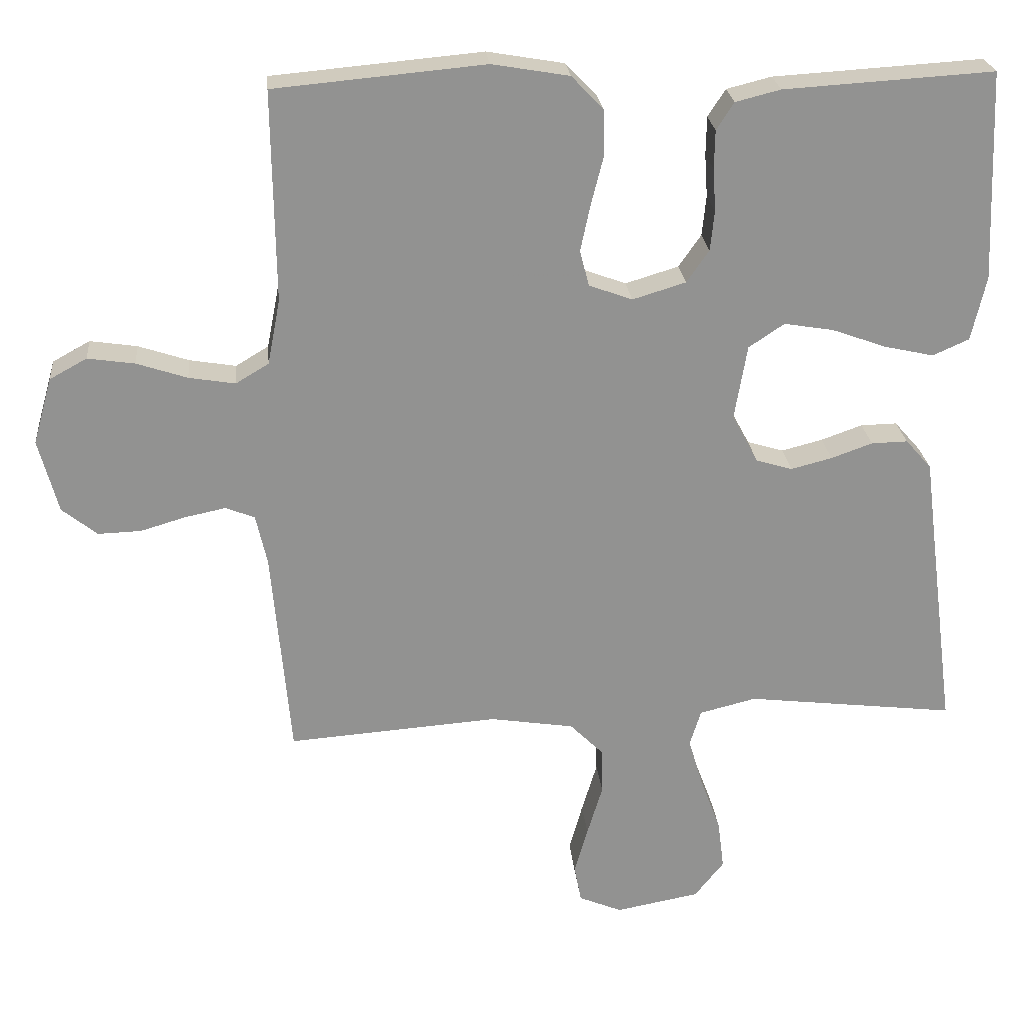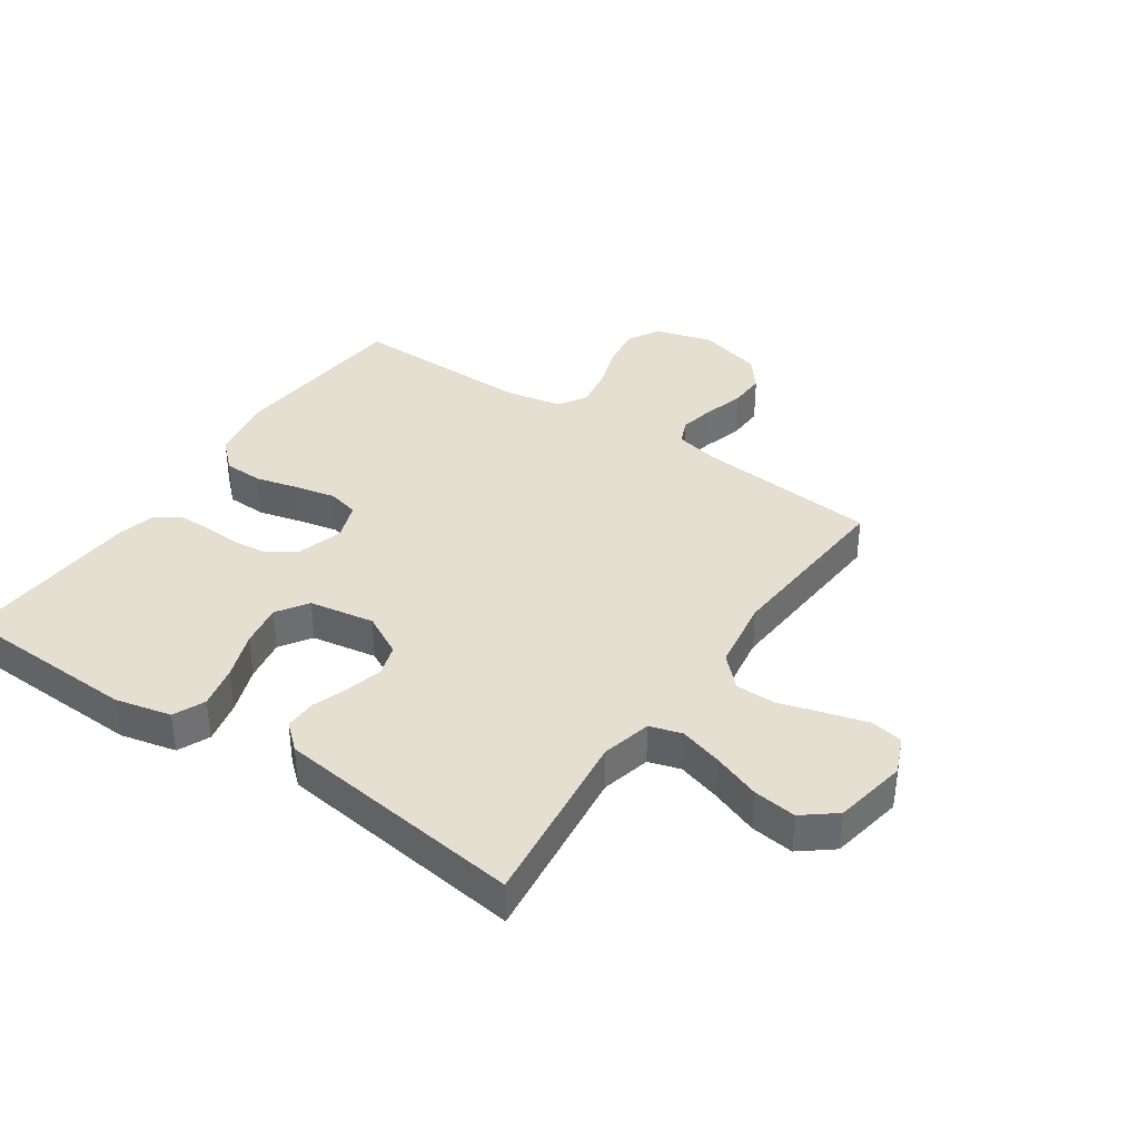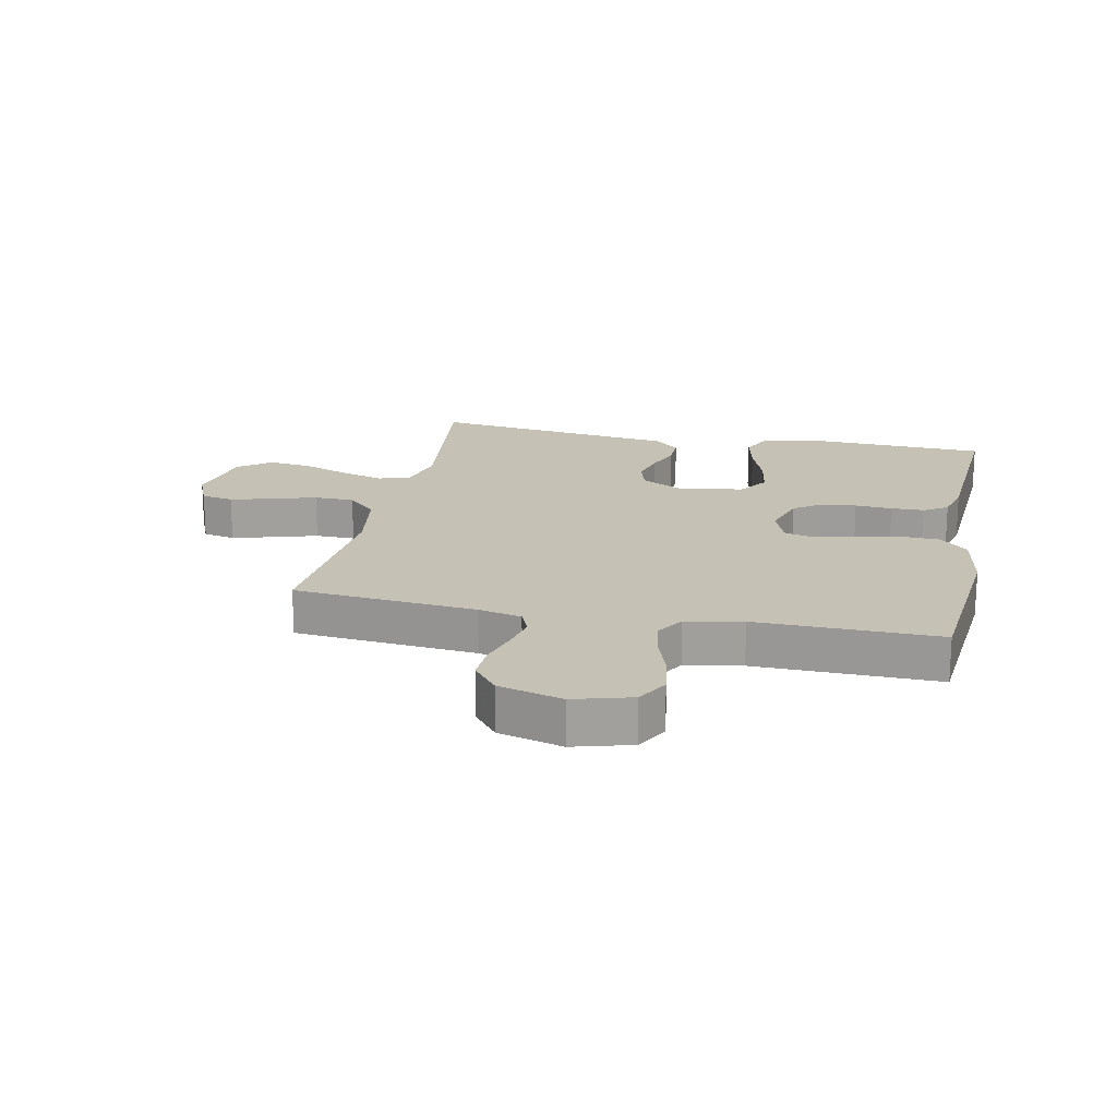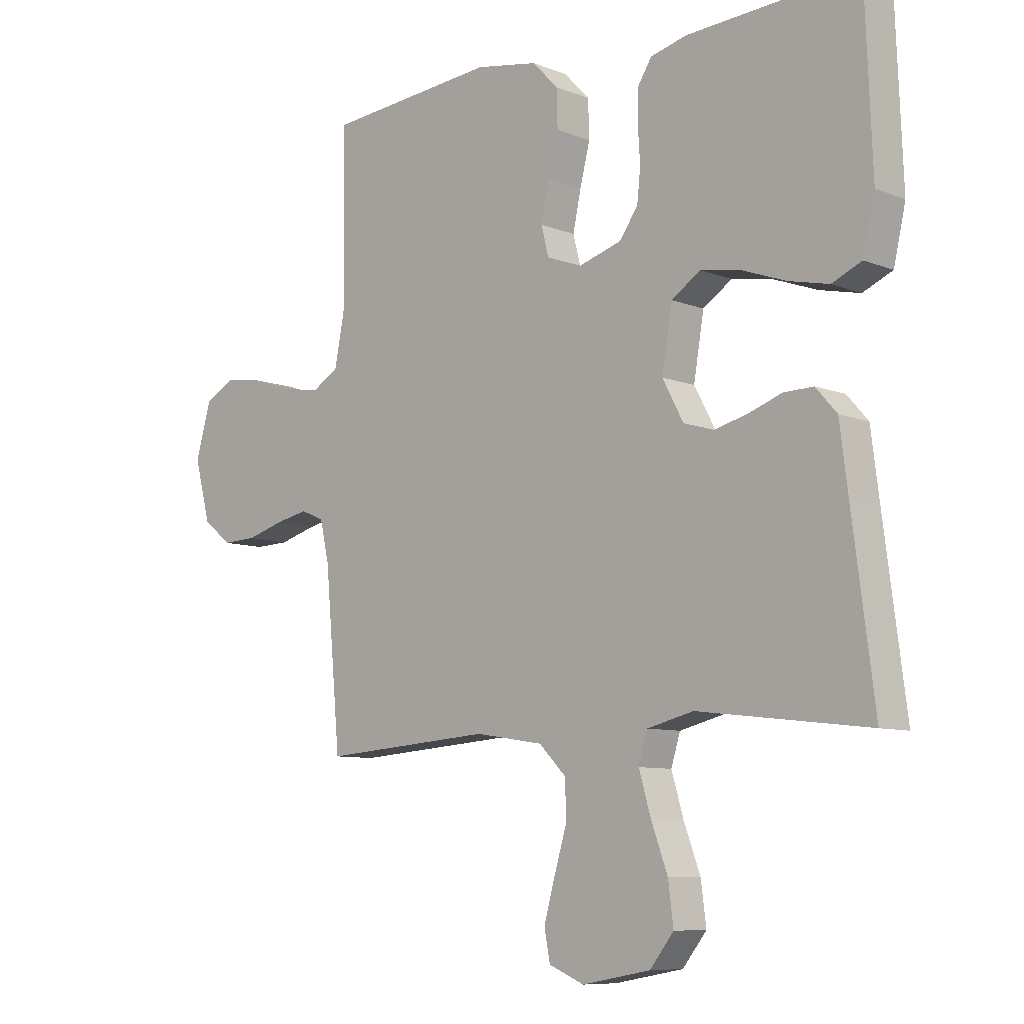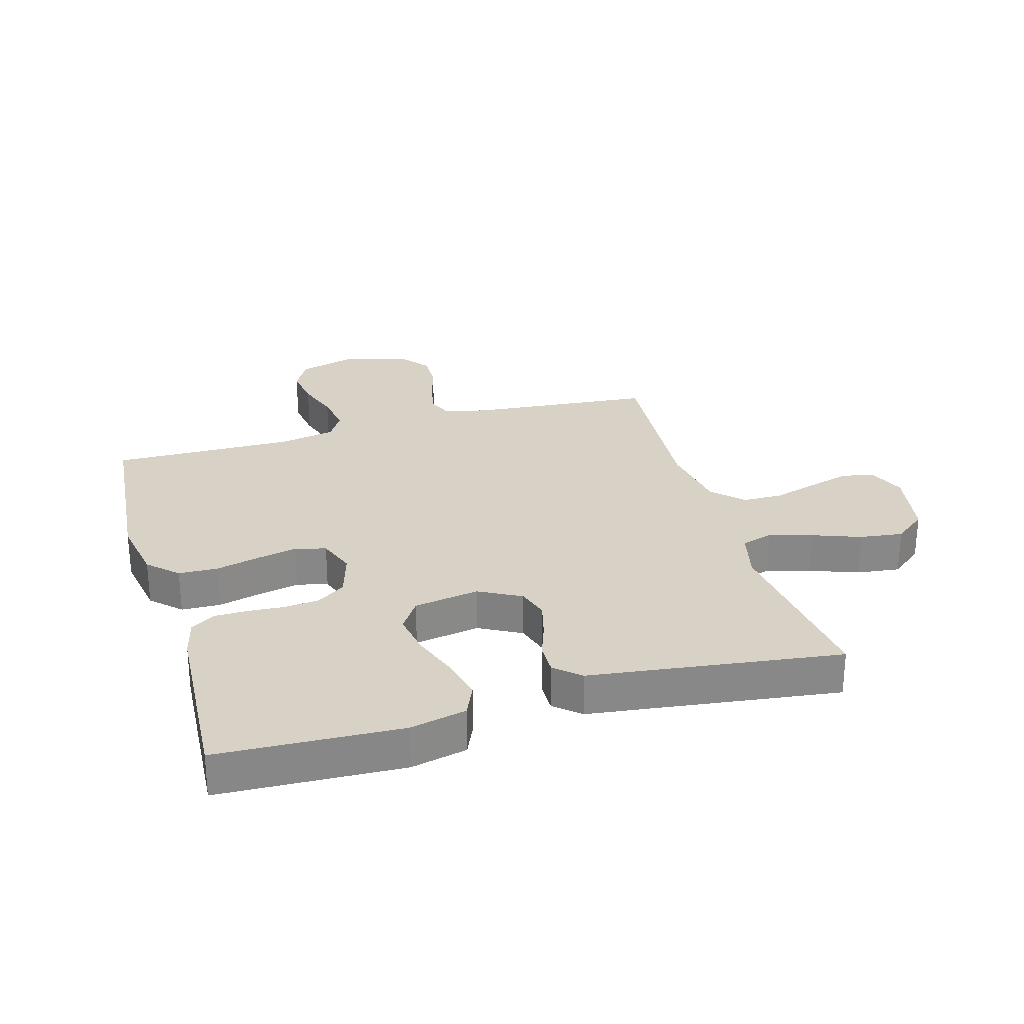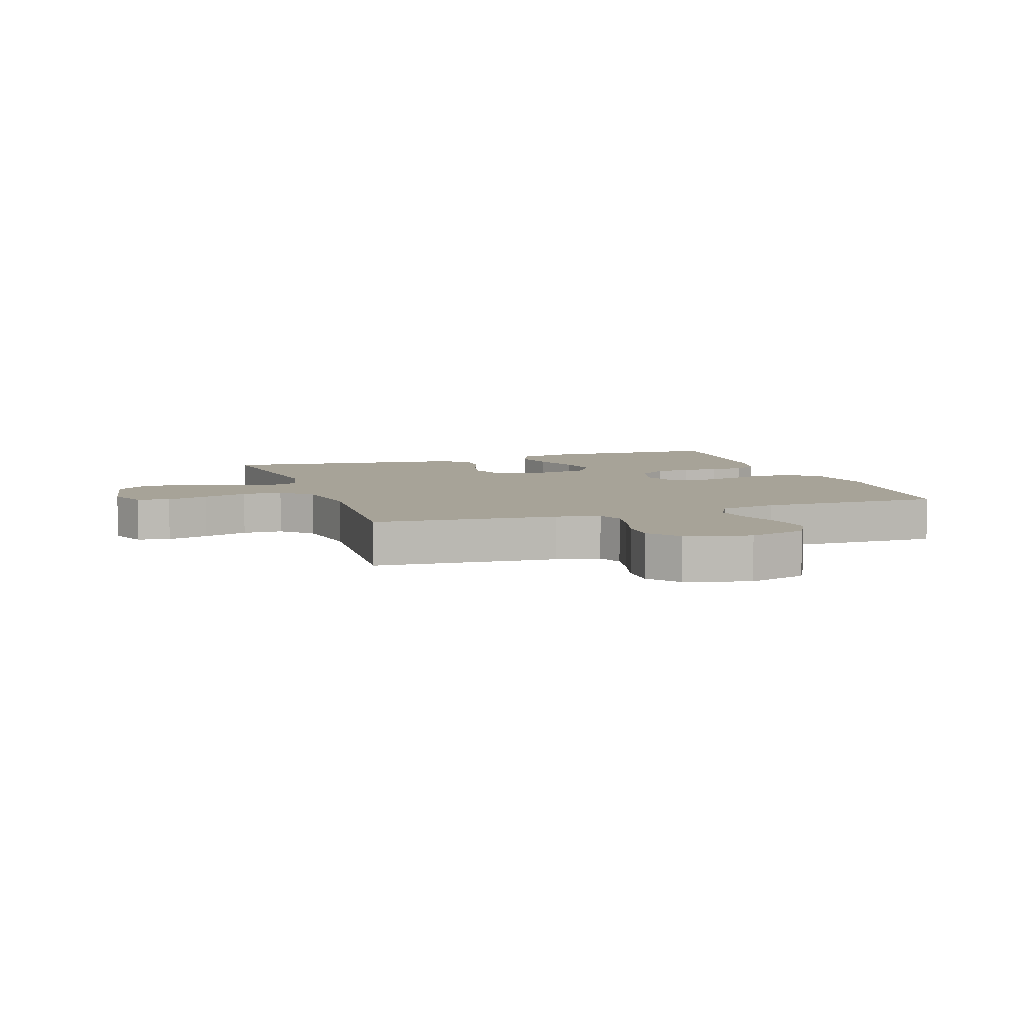
<metadata>
{"format":"obj","ext":"obj","renderer":"f3d","projection":"perspective","resolution":1024,"background":"white","views":[{"elev":24.2,"azim":-5.5,"up":"+Z"},{"elev":37.3,"azim":124.2,"up":"+Y"},{"elev":18.7,"azim":-78.2,"up":"+Y"},{"elev":-8.5,"azim":43.1,"up":"+Z"},{"elev":27.6,"azim":73.9,"up":"+Y"},{"elev":6.8,"azim":-109.0,"up":"+Y"}]}
</metadata>
<code>
v -0.5 0.07 -0.5
v -0.527 0.07 -0.2
v -0.543 0.07 -0.129
v -0.584 0.07 -0.112
v -0.642 0.07 -0.124
v -0.707 0.07 -0.143
v -0.768 0.07 -0.145
v -0.818 0.07 -0.105
v -0.846 0.07 0
v -0.819 0.07 0.095
v -0.766 0.07 0.124
v -0.699 0.07 0.114
v -0.627 0.07 0.09
v -0.561 0.07 0.079
v -0.514 0.07 0.107
v -0.496 0.07 0.2
v -0.5 0.07 0.5
v -0.2 0.07 0.527
v -0.09 0.07 0.508
v -0.045 0.07 0.461
v -0.043 0.07 0.396
v -0.061 0.07 0.325
v -0.075 0.07 0.259
v -0.062 0.07 0.208
v 0 0.07 0.185
v 0.076 0.07 0.208
v 0.108 0.07 0.254
v 0.114 0.07 0.311
v 0.11 0.07 0.372
v 0.111 0.07 0.427
v 0.136 0.07 0.466
v 0.2 0.07 0.482
v 0.5 0.07 0.5
v 0.512 0.07 0.2
v 0.491 0.07 0.108
v 0.439 0.07 0.085
v 0.368 0.07 0.101
v 0.291 0.07 0.129
v 0.22 0.07 0.141
v 0.169 0.07 0.107
v 0.151 0.07 0
v 0.188 0.07 -0.069
v 0.24 0.07 -0.085
v 0.299 0.07 -0.07
v 0.358 0.07 -0.049
v 0.41 0.07 -0.048
v 0.447 0.07 -0.09
v 0.461 0.07 -0.2
v 0.5 0.07 -0.5
v 0.2 0.07 -0.464
v 0.119 0.07 -0.484
v 0.103 0.07 -0.536
v 0.124 0.07 -0.607
v 0.153 0.07 -0.685
v 0.162 0.07 -0.756
v 0.12 0.07 -0.809
v 0 0.07 -0.831
v -0.062 0.07 -0.805
v -0.072 0.07 -0.752
v -0.053 0.07 -0.684
v -0.031 0.07 -0.611
v -0.032 0.07 -0.545
v -0.08 0.07 -0.497
v -0.2 0.07 -0.478
v -0.5 0 -0.5
v -0.527 0 -0.2
v -0.543 0 -0.129
v -0.584 0 -0.112
v -0.642 0 -0.124
v -0.707 0 -0.143
v -0.768 0 -0.145
v -0.818 0 -0.105
v -0.846 0 0
v -0.819 0 0.095
v -0.766 0 0.124
v -0.699 0 0.114
v -0.627 0 0.09
v -0.561 0 0.079
v -0.514 0 0.107
v -0.496 0 0.2
v -0.5 0 0.5
v -0.2 0 0.527
v -0.09 0 0.508
v -0.045 0 0.461
v -0.043 0 0.396
v -0.061 0 0.325
v -0.075 0 0.259
v -0.062 0 0.208
v 0 0 0.185
v 0.076 0 0.208
v 0.108 0 0.254
v 0.114 0 0.311
v 0.11 0 0.372
v 0.111 0 0.427
v 0.136 0 0.466
v 0.2 0 0.482
v 0.5 0 0.5
v 0.512 0 0.2
v 0.491 0 0.108
v 0.439 0 0.085
v 0.368 0 0.101
v 0.291 0 0.129
v 0.22 0 0.141
v 0.169 0 0.107
v 0.151 0 0
v 0.188 0 -0.069
v 0.24 0 -0.085
v 0.299 0 -0.07
v 0.358 0 -0.049
v 0.41 0 -0.048
v 0.447 0 -0.09
v 0.461 0 -0.2
v 0.5 0 -0.5
v 0.2 0 -0.464
v 0.119 0 -0.484
v 0.103 0 -0.536
v 0.124 0 -0.607
v 0.153 0 -0.685
v 0.162 0 -0.756
v 0.12 0 -0.809
v 0 0 -0.831
v -0.062 0 -0.805
v -0.072 0 -0.752
v -0.053 0 -0.684
v -0.031 0 -0.611
v -0.032 0 -0.545
v -0.08 0 -0.497
v -0.2 0 -0.478
f 58 59 60 61
f 56 57 58 61
f 56 61 62
f 53 54 55 56
f 52 53 56 62
f 51 52 62 63
f 48 49 50
f 44 45 46 47
f 43 44 47 48
f 42 43 48 50
f 35 36 37 38
f 35 38 39
f 34 35 39
f 33 34 39
f 32 33 39 40
f 28 29 30 31
f 27 28 31 32
f 19 20 21 22
f 19 22 23
f 16 17 18 19
f 15 16 19 23
f 14 15 23 24
f 10 11 12 13
f 10 13 14
f 9 10 14
f 5 6 7 8
f 4 5 8 9
f 3 4 9 14
f 64 1 2
f 41 42 50 51
f 41 51 63 64
f 27 32 40 41
f 26 27 41 64
f 3 14 24 25
f 25 26 64
f 2 3 25 64
f 125 124 123 122
f 125 122 121 120
f 126 125 120
f 120 119 118 117
f 126 120 117 116
f 127 126 116 115
f 114 113 112
f 111 110 109 108
f 112 111 108 107
f 114 112 107 106
f 102 101 100 99
f 103 102 99
f 103 99 98
f 103 98 97
f 104 103 97 96
f 95 94 93 92
f 96 95 92 91
f 86 85 84 83
f 87 86 83
f 83 82 81 80
f 87 83 80 79
f 88 87 79 78
f 77 76 75 74
f 78 77 74
f 78 74 73
f 72 71 70 69
f 73 72 69 68
f 78 73 68 67
f 66 65 128
f 115 114 106 105
f 128 127 115 105
f 105 104 96 91
f 128 105 91 90
f 89 88 78 67
f 128 90 89
f 128 89 67 66
f 1 65 66 2
f 2 66 67 3
f 3 67 68 4
f 4 68 69 5
f 5 69 70 6
f 6 70 71 7
f 7 71 72 8
f 8 72 73 9
f 9 73 74 10
f 10 74 75 11
f 11 75 76 12
f 12 76 77 13
f 13 77 78 14
f 14 78 79 15
f 15 79 80 16
f 16 80 81 17
f 17 81 82 18
f 18 82 83 19
f 19 83 84 20
f 20 84 85 21
f 21 85 86 22
f 22 86 87 23
f 23 87 88 24
f 24 88 89 25
f 25 89 90 26
f 26 90 91 27
f 27 91 92 28
f 28 92 93 29
f 29 93 94 30
f 30 94 95 31
f 31 95 96 32
f 32 96 97 33
f 33 97 98 34
f 34 98 99 35
f 35 99 100 36
f 36 100 101 37
f 37 101 102 38
f 38 102 103 39
f 39 103 104 40
f 40 104 105 41
f 41 105 106 42
f 42 106 107 43
f 43 107 108 44
f 44 108 109 45
f 45 109 110 46
f 46 110 111 47
f 47 111 112 48
f 48 112 113 49
f 49 113 114 50
f 50 114 115 51
f 51 115 116 52
f 52 116 117 53
f 53 117 118 54
f 54 118 119 55
f 55 119 120 56
f 56 120 121 57
f 57 121 122 58
f 58 122 123 59
f 59 123 124 60
f 60 124 125 61
f 61 125 126 62
f 62 126 127 63
f 63 127 128 64
f 64 128 65 1

</code>
